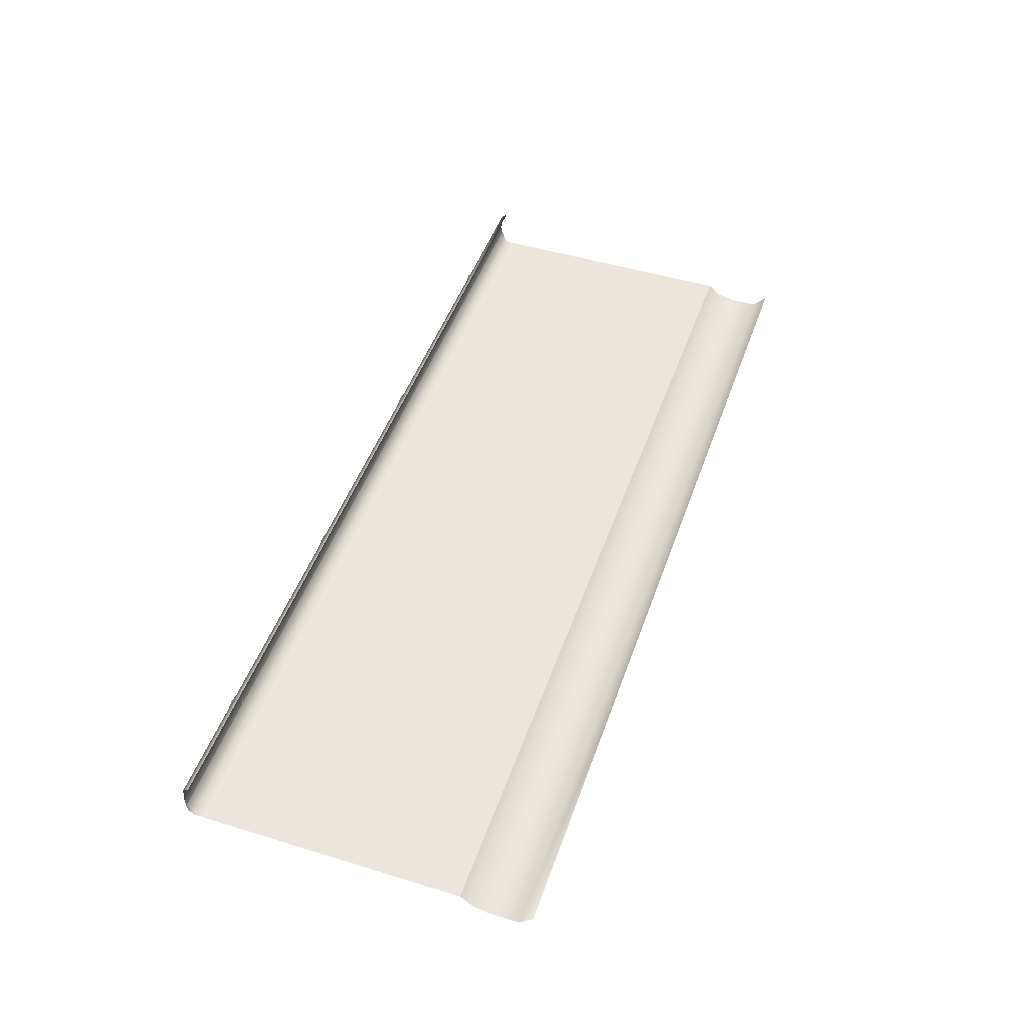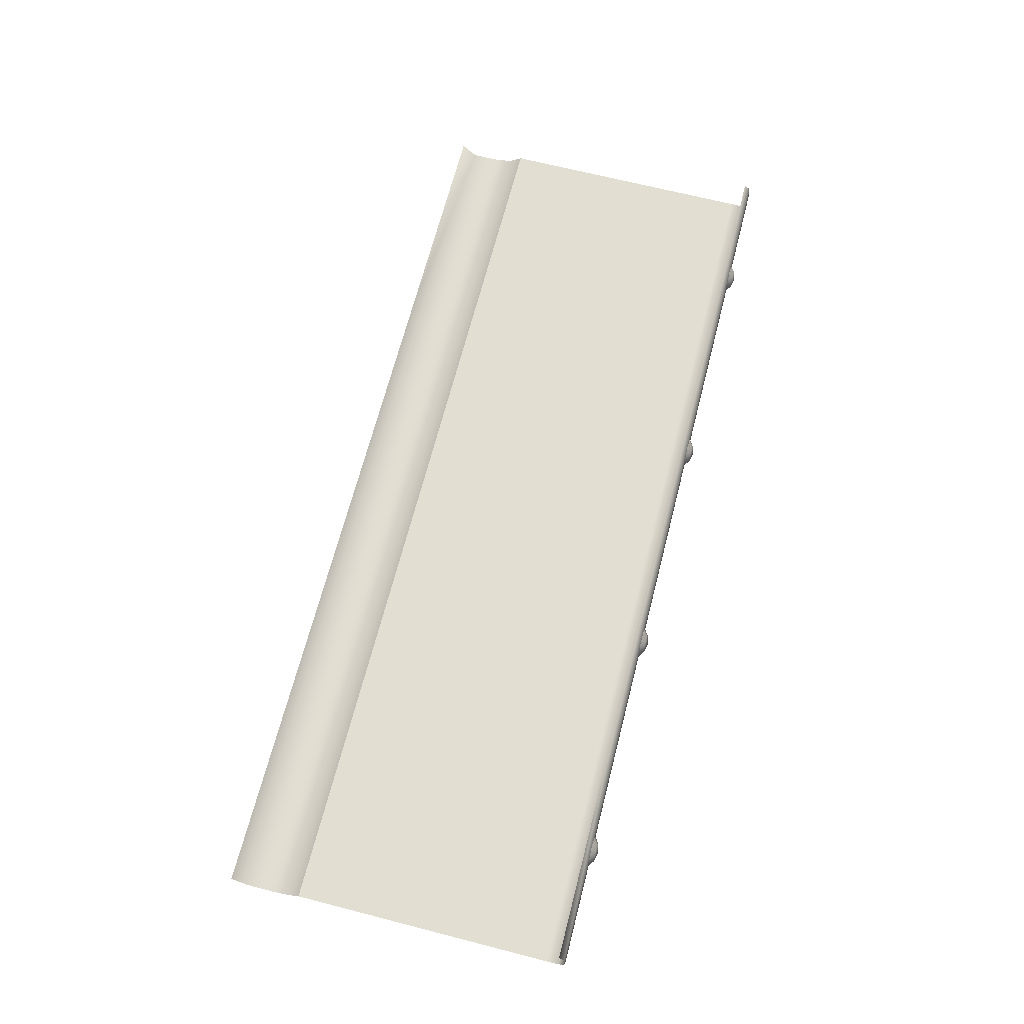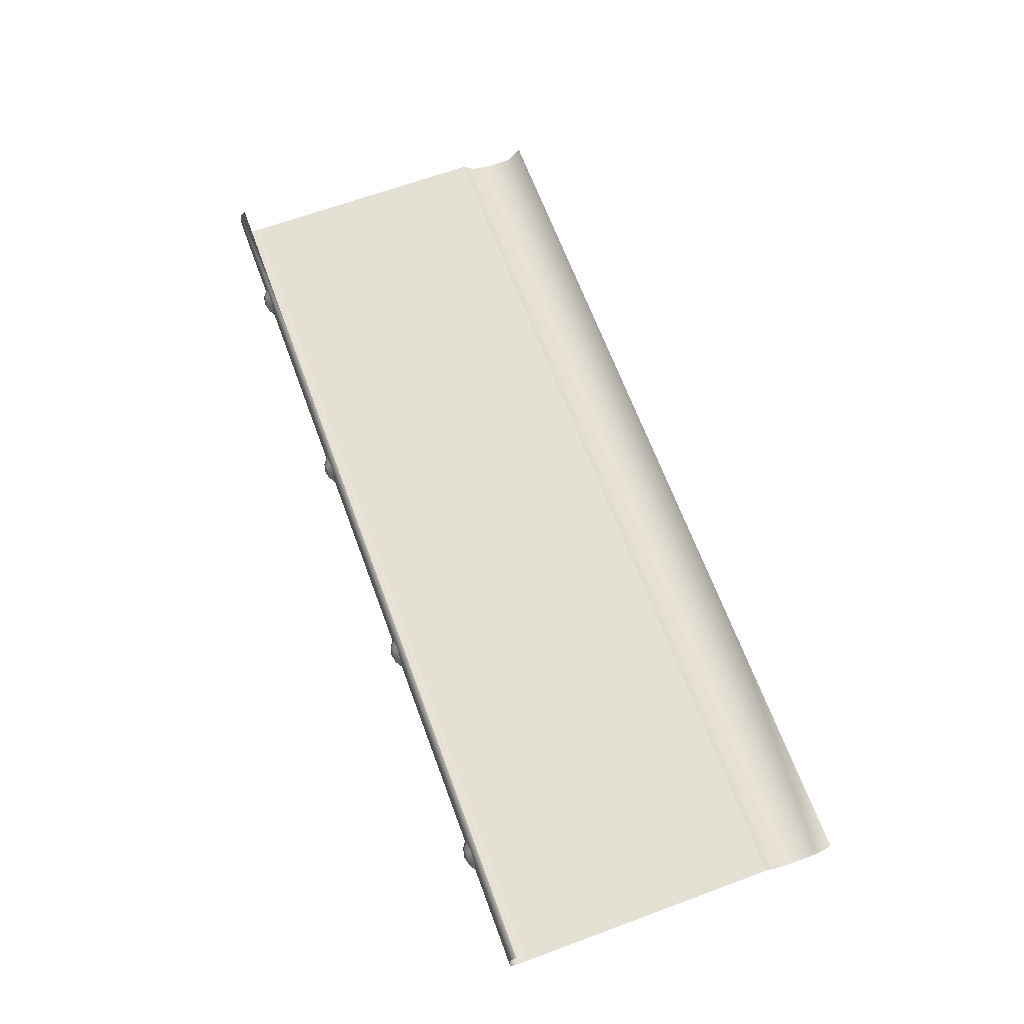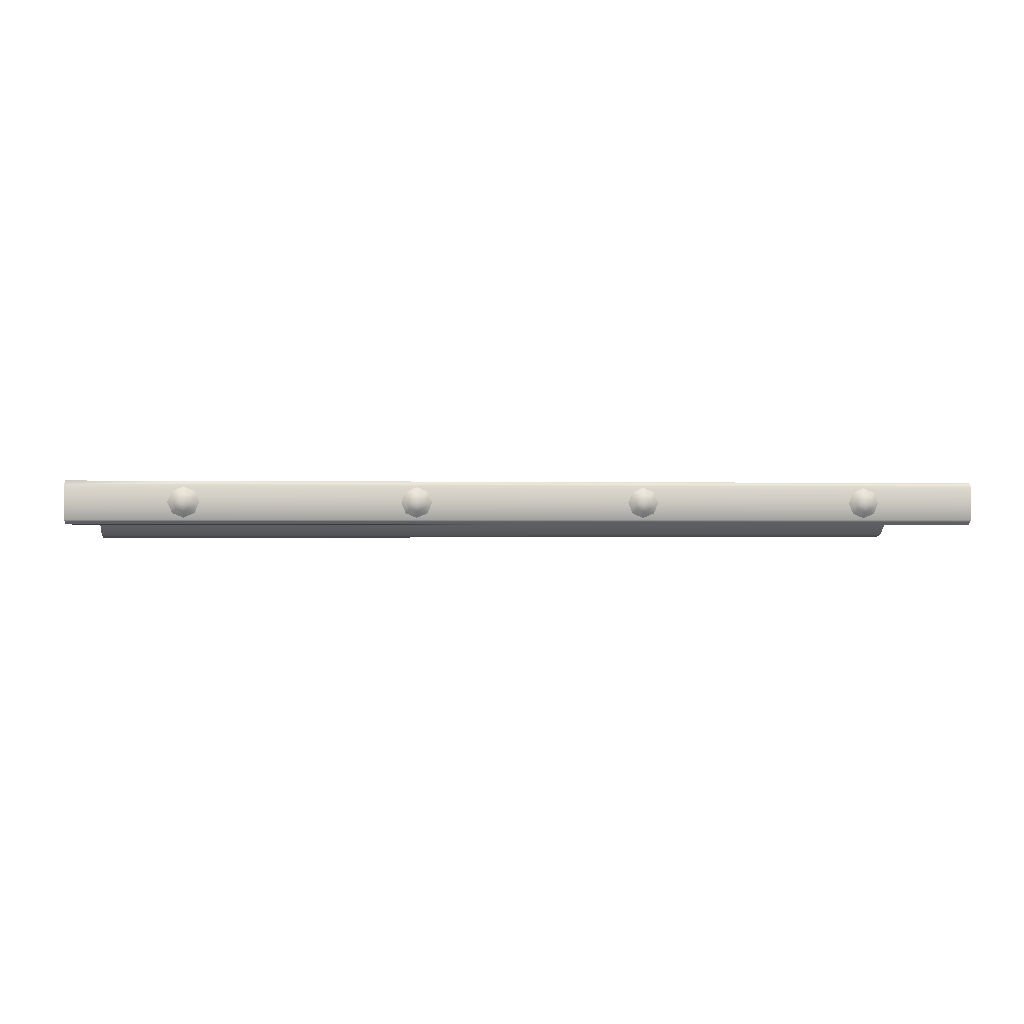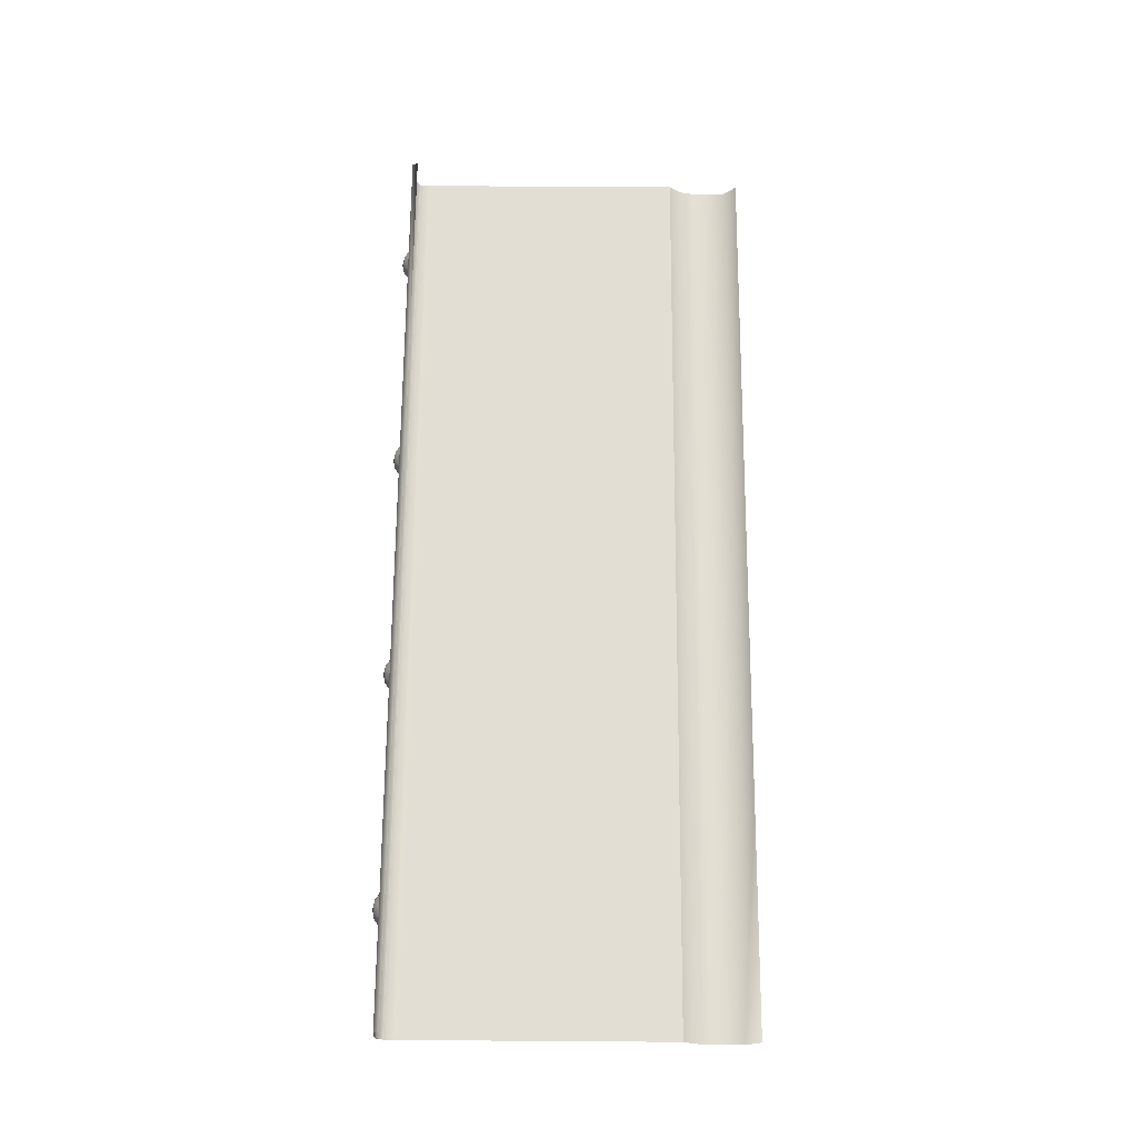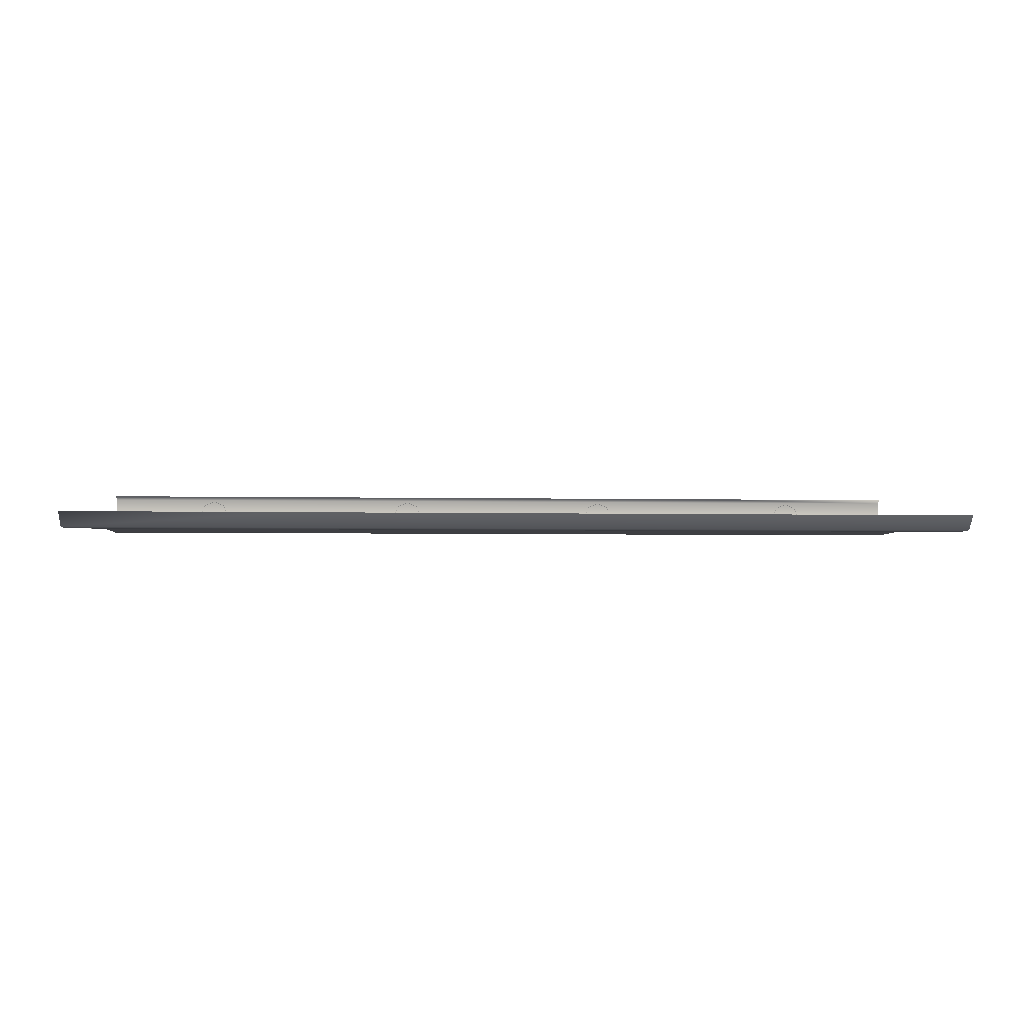
<metadata>
{"format":"obj","ext":"obj","renderer":"f3d","projection":"perspective","resolution":1024,"background":"white","views":[{"elev":47.8,"azim":-71.0,"up":"+Z"},{"elev":67.6,"azim":104.4,"up":"+Z"},{"elev":66.1,"azim":-110.3,"up":"+Z"},{"elev":-0.6,"azim":173.7,"up":"+Z"},{"elev":67.3,"azim":-89.6,"up":"+Z"},{"elev":-4.2,"azim":-3.7,"up":"+Z"}]}
</metadata>
<code>
g wall_y6_A_x16
v -2 6.094 0.6573
v -2.194 6.1 0.5768
v -2.112 6.184 0.4946
v -2 6.18 0.5411
v -2 6.23 0.3823
v -1.806 6.1 0.5768
v -1.888 6.184 0.4946
v -2 6.23 0.3823
v -1.725 6.118 0.3823
v -1.841 6.196 0.3823
v -1.806 6.1 0.1878
v -1.888 6.184 0.27
v -2 6.094 0.1072
v -2 6.23 0.3823
v -2 6.18 0.2235
v -2.194 6.1 0.1878
v -2.112 6.184 0.27
v -2.275 6.118 0.3823
v -2.159 6.196 0.3823
v -2.194 6.1 0.5768
v -2.112 6.184 0.4946
v -2 6.23 0.3823
v -14 6.094 0.6573
v -14.19 6.1 0.5768
v -14.11 6.184 0.4946
v -14 6.18 0.5411
v -14 6.23 0.3823
v -13.81 6.1 0.5768
v -13.89 6.184 0.4946
v -14 6.23 0.3823
v -13.72 6.118 0.3823
v -13.84 6.196 0.3823
v -13.81 6.1 0.1878
v -13.89 6.184 0.27
v -14 6.094 0.1072
v -14 6.23 0.3823
v -14 6.18 0.2235
v -14.19 6.1 0.1878
v -14.11 6.184 0.27
v -14.28 6.118 0.3823
v -14.16 6.196 0.3823
v -14.19 6.1 0.5768
v -14.11 6.184 0.4946
v -14 6.23 0.3823
v -10 6.094 0.6573
v -10.19 6.1 0.5768
v -10.11 6.184 0.4946
v -10 6.18 0.5411
v -10 6.23 0.3823
v -9.806 6.1 0.5768
v -9.888 6.184 0.4946
v -10 6.23 0.3823
v -9.725 6.118 0.3823
v -9.841 6.196 0.3823
v -9.806 6.1 0.1878
v -9.888 6.184 0.27
v -10 6.094 0.1072
v -10 6.23 0.3823
v -10 6.18 0.2235
v -10.19 6.1 0.1878
v -10.11 6.184 0.27
v -10.28 6.118 0.3823
v -10.16 6.196 0.3823
v -10.19 6.1 0.5768
v -10.11 6.184 0.4946
v -10 6.23 0.3823
v -6 6.094 0.6573
v -6.194 6.1 0.5768
v -6.112 6.184 0.4946
v -6 6.18 0.5411
v -6 6.23 0.3823
v -5.806 6.1 0.5768
v -5.888 6.184 0.4946
v -6 6.23 0.3823
v -5.725 6.118 0.3823
v -5.841 6.196 0.3823
v -5.806 6.1 0.1878
v -5.888 6.184 0.27
v -6 6.094 0.1072
v -6 6.23 0.3823
v -6 6.18 0.2235
v -6.194 6.1 0.1878
v -6.112 6.184 0.27
v -6.275 6.118 0.3823
v -6.159 6.196 0.3823
v -6.194 6.1 0.5768
v -6.112 6.184 0.4946
v -6 6.23 0.3823
v -12 6 0.75
v -16 6 0.75
v -16 6.097 0.6814
v -12 6.097 0.6814
v -8 6 0.75
v -16 6.121 0.3823
v -8 6.097 0.6814
v -4 6 0.75
v -12 6.121 0.3823
v -16 6.097 0.08318
v -12 6.097 0.08318
v -16 6 0.02295
v -12 6 0.02295
v -8 6.121 0.3823
v -8 6.097 0.08318
v -8 6 0.02295
v -4 6.097 0.6814
v -4 6.121 0.3823
v -4 6.097 0.08318
v -4 6 0.02295
v 0 6 0.02295
v 0 6.097 0.08318
v 0 6.121 0.3823
v 0 6.097 0.6814
v 0 6 0.75
v -4 0 0
v 0 0 0
v 0 0.25 -0.25
v -4 0.25 -0.25
v -8 0 0
v 0 0.75 -0.25
v -8 0.25 -0.25
v -12 0 0
v -4 0.75 -0.25
v 0 1.037 -0.1766
v -4 1.037 -0.1766
v 0 1.25 0
v -4 1.25 0
v -8 0.75 -0.25
v -8 1.037 -0.1766
v -8 1.25 0
v -12 0.25 -0.25
v -12 0.75 -0.25
v -12 1.037 -0.1766
v -12 1.25 0
v -16 1.25 0
v -16 1.037 -0.1766
v -16 0.75 -0.25
v -16 0.25 -0.25
v -16 0 0
v -4 1.25 0
v 0 1.25 0
v 0 2.388 0
v -4 2.388 0
v -8 1.25 0
v -8 2.388 0
v -12 1.25 0
v -12 2.388 0
v -16 2.388 0
v -16 1.25 0
v -16 5.781 1.907e-06
v -16 2.388 0
v -12 2.388 0
v -12 5.781 1.907e-06
v -8 2.388 0
v -8 5.781 0
v -4 2.388 0
v -4 5.781 0
v 0 2.388 0
v 0 5.781 0
v 0 6 0
v 0 6.097 0.25
v -4 6.097 0.25
v -4 6 0
v 0 5.781 0
v -8 6.097 0.25
v -4 5.781 0
v -8 6 1.907e-06
v -12 6.097 0.25
v -8 5.781 0
v -12 6 1.907e-06
v -16 6.097 0.25
v -12 5.781 1.907e-06
v -16 6 1.907e-06
v -16 5.781 1.907e-06
g wall_y6_A_x16_0
f 3 2 1
f 4 3 1
f 5 3 4
f 4 1 6
f 7 4 6
f 8 4 7
f 7 6 9
f 8 7 10
f 10 7 9
f 10 9 11
f 12 10 11
f 12 11 13
f 14 10 12
f 15 12 13
f 14 12 15
f 15 13 16
f 14 15 17
f 17 15 16
f 17 16 18
f 14 17 19
f 19 17 18
f 19 18 20
f 21 19 20
f 22 19 21
f 25 24 23
f 26 25 23
f 27 25 26
f 26 23 28
f 29 26 28
f 30 26 29
f 29 28 31
f 30 29 32
f 32 29 31
f 32 31 33
f 34 32 33
f 34 33 35
f 36 32 34
f 37 34 35
f 36 34 37
f 37 35 38
f 36 37 39
f 39 37 38
f 39 38 40
f 36 39 41
f 41 39 40
f 41 40 42
f 43 41 42
f 44 41 43
f 47 46 45
f 48 47 45
f 49 47 48
f 48 45 50
f 51 48 50
f 52 48 51
f 51 50 53
f 52 51 54
f 54 51 53
f 54 53 55
f 56 54 55
f 56 55 57
f 58 54 56
f 59 56 57
f 58 56 59
f 59 57 60
f 58 59 61
f 61 59 60
f 61 60 62
f 58 61 63
f 63 61 62
f 63 62 64
f 65 63 64
f 66 63 65
f 69 68 67
f 70 69 67
f 71 69 70
f 70 67 72
f 73 70 72
f 74 70 73
f 73 72 75
f 74 73 76
f 76 73 75
f 76 75 77
f 78 76 77
f 78 77 79
f 80 76 78
f 81 78 79
f 80 78 81
f 81 79 82
f 80 81 83
f 83 81 82
f 83 82 84
f 80 83 85
f 85 83 84
f 85 84 86
f 87 85 86
f 88 85 87
f 91 90 89
f 92 91 89
f 92 89 93
f 94 91 92
f 95 92 93
f 95 93 96
f 97 94 92
f 97 92 95
f 98 94 97
f 99 98 97
f 100 98 99
f 101 100 99
f 102 97 95
f 99 97 102
f 101 99 103
f 103 99 102
f 104 101 103
f 105 95 96
f 102 95 105
f 103 102 106
f 106 102 105
f 104 103 107
f 107 103 106
f 108 104 107
f 108 107 109
f 107 110 109
f 107 106 110
f 106 111 110
f 106 105 111
f 105 112 111
f 105 96 112
f 96 113 112
f 116 115 114
f 117 116 114
f 117 114 118
f 119 116 117
f 120 117 118
f 120 118 121
f 122 119 117
f 122 117 120
f 123 119 122
f 124 123 122
f 125 123 124
f 126 125 124
f 127 122 120
f 124 122 127
f 126 124 128
f 128 124 127
f 129 126 128
f 130 120 121
f 127 120 130
f 128 127 131
f 131 127 130
f 129 128 132
f 132 128 131
f 133 129 132
f 133 132 134
f 132 135 134
f 132 131 135
f 131 136 135
f 131 130 136
f 130 137 136
f 130 121 137
f 121 138 137
f 141 140 139
f 142 141 139
f 142 139 143
f 144 142 143
f 144 143 145
f 146 144 145
f 146 145 147
f 145 148 147
f 151 150 149
f 152 151 149
f 151 152 153
f 152 154 153
f 153 154 155
f 154 156 155
f 155 156 157
f 156 158 157
f 161 160 159
f 162 161 159
f 162 159 163
f 164 161 162
f 165 162 163
f 166 164 162
f 166 162 165
f 167 164 166
f 168 166 165
f 169 167 166
f 169 166 168
f 167 169 170
f 171 169 168
f 169 172 170
f 169 171 172
f 171 173 172

</code>
